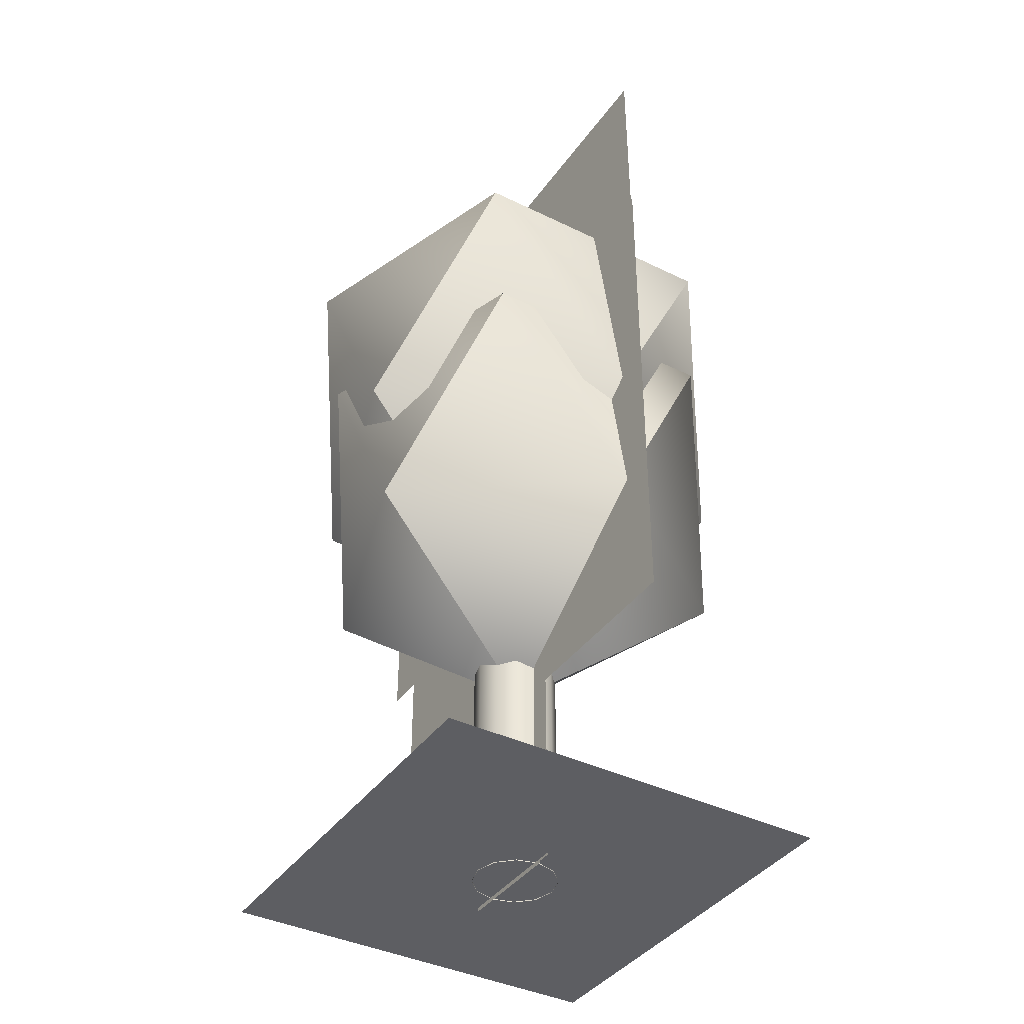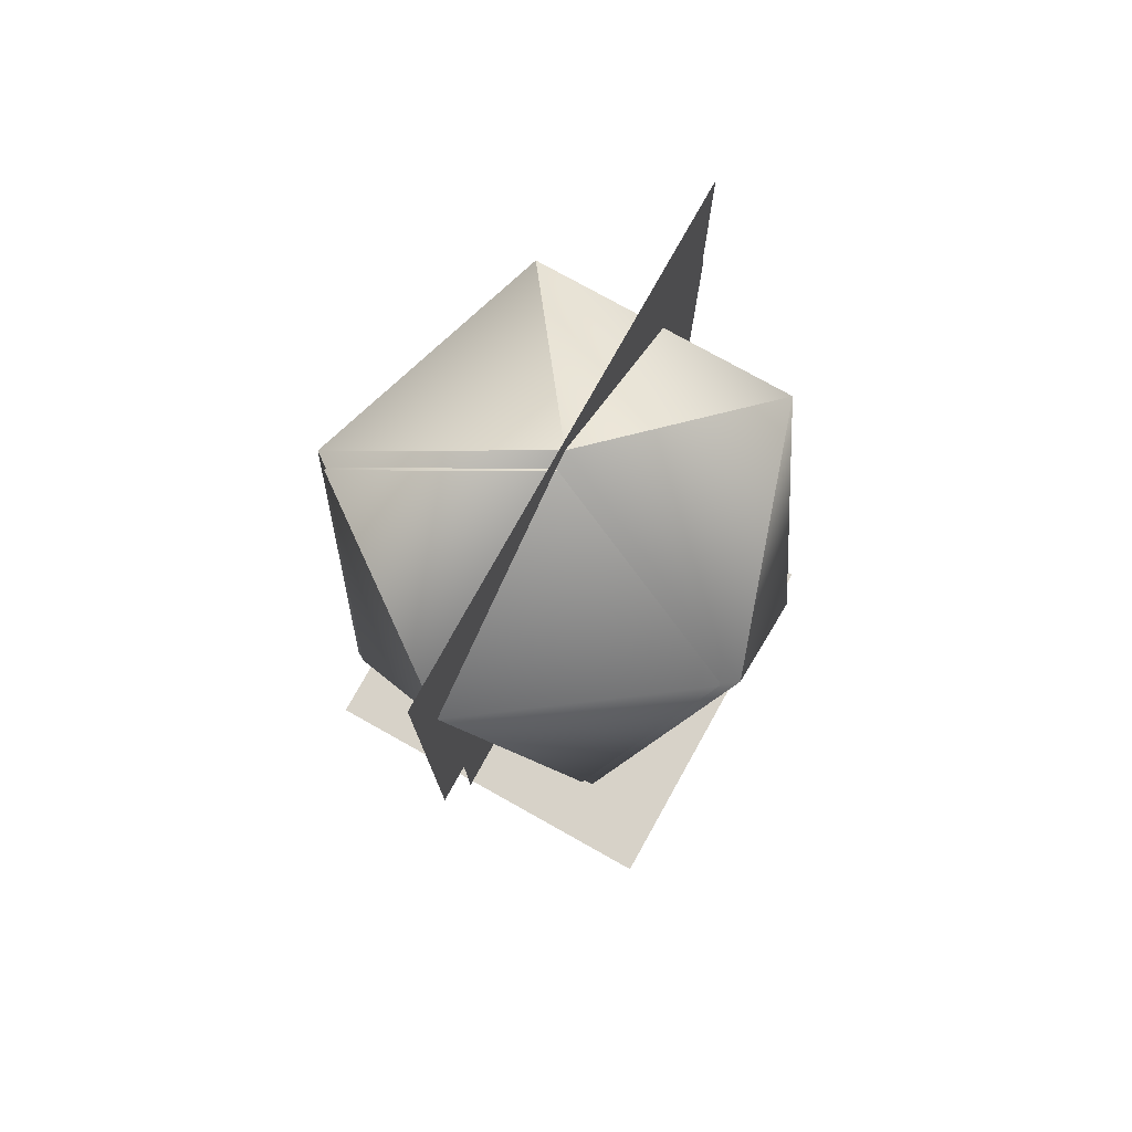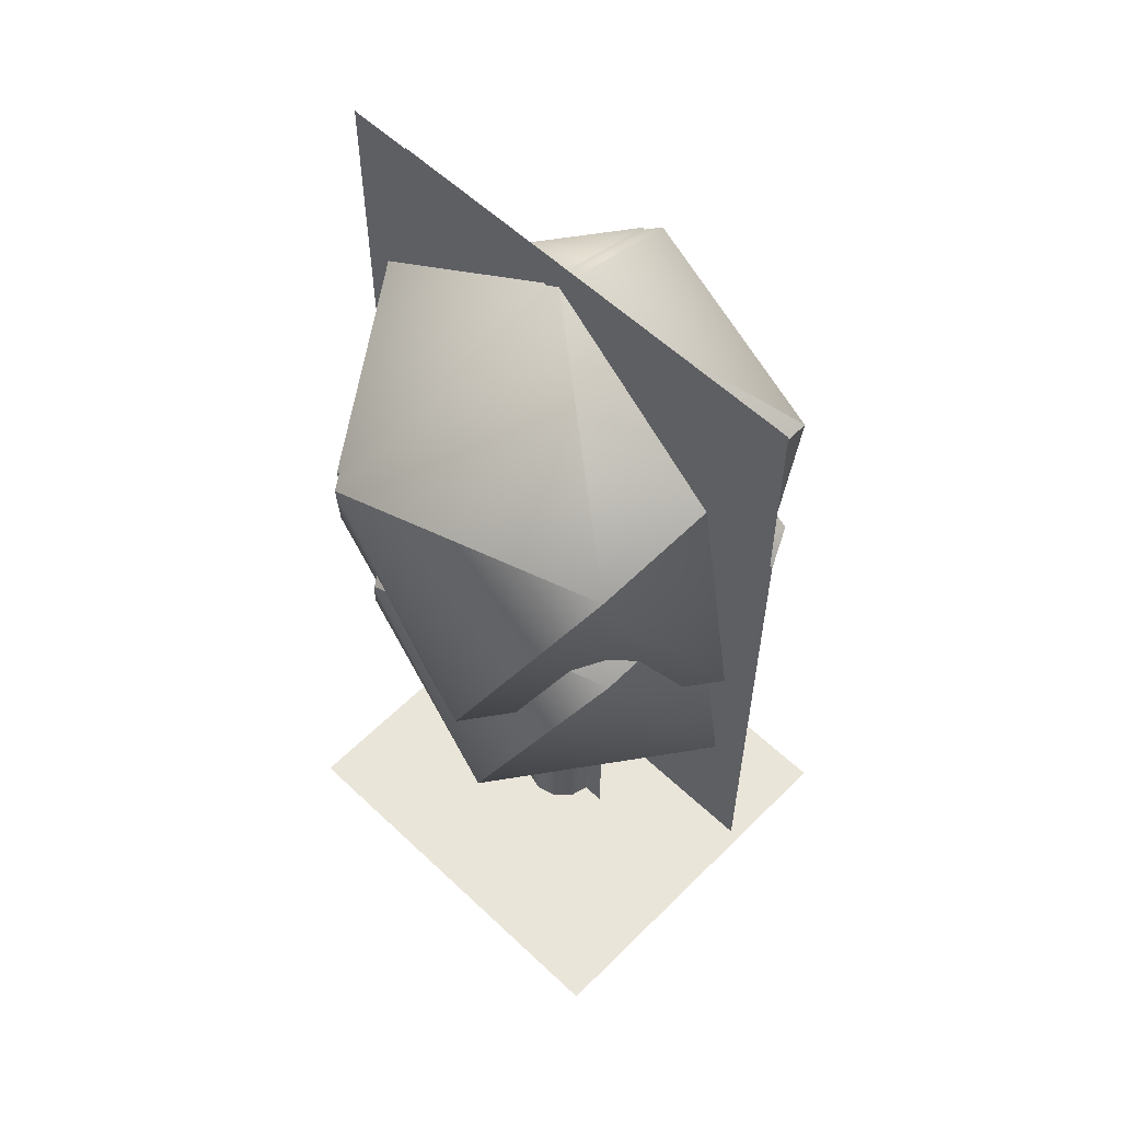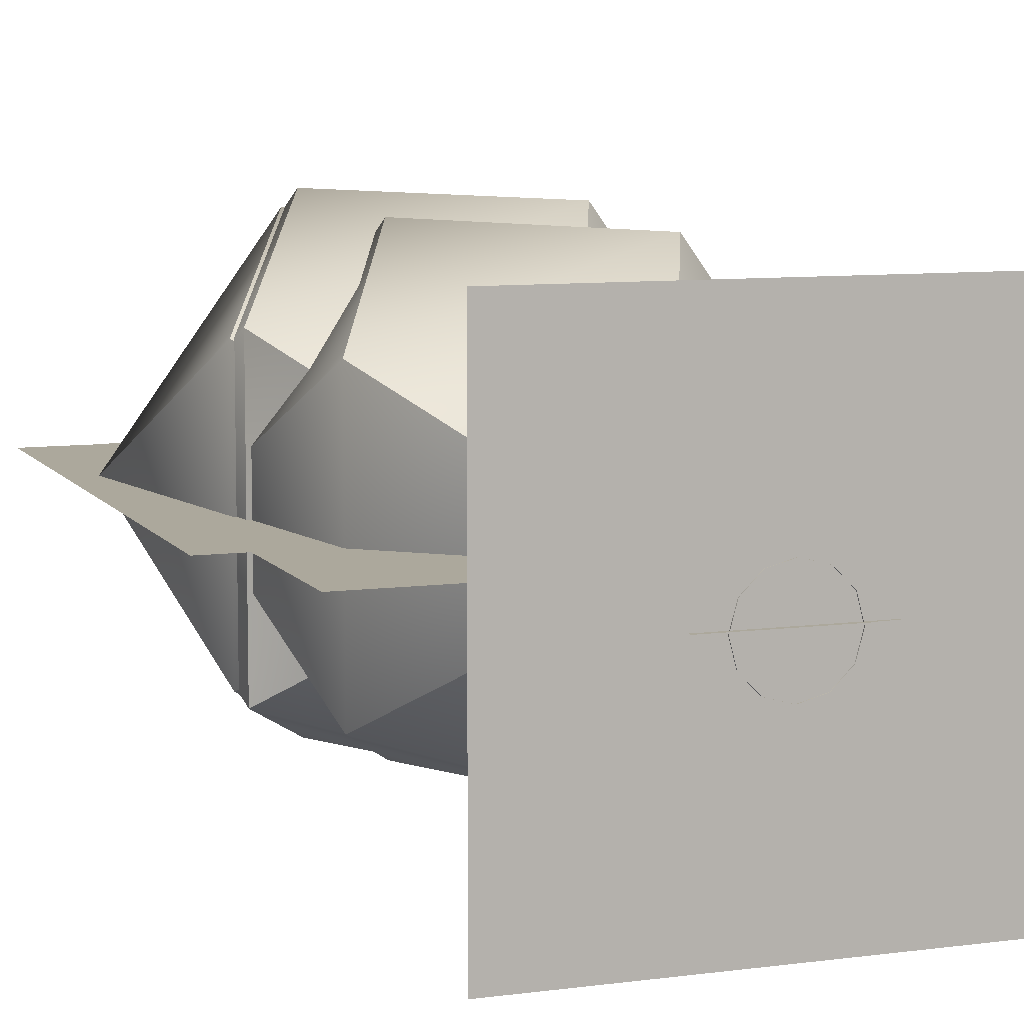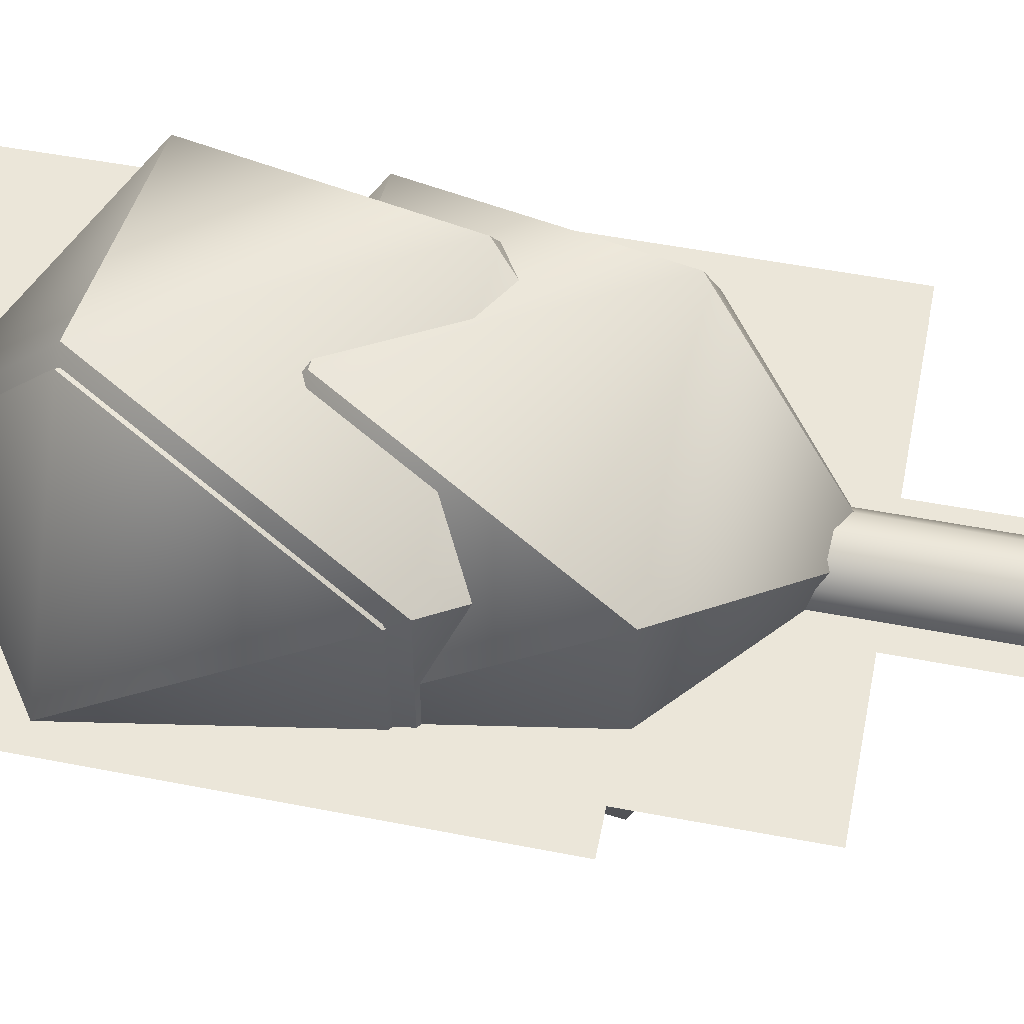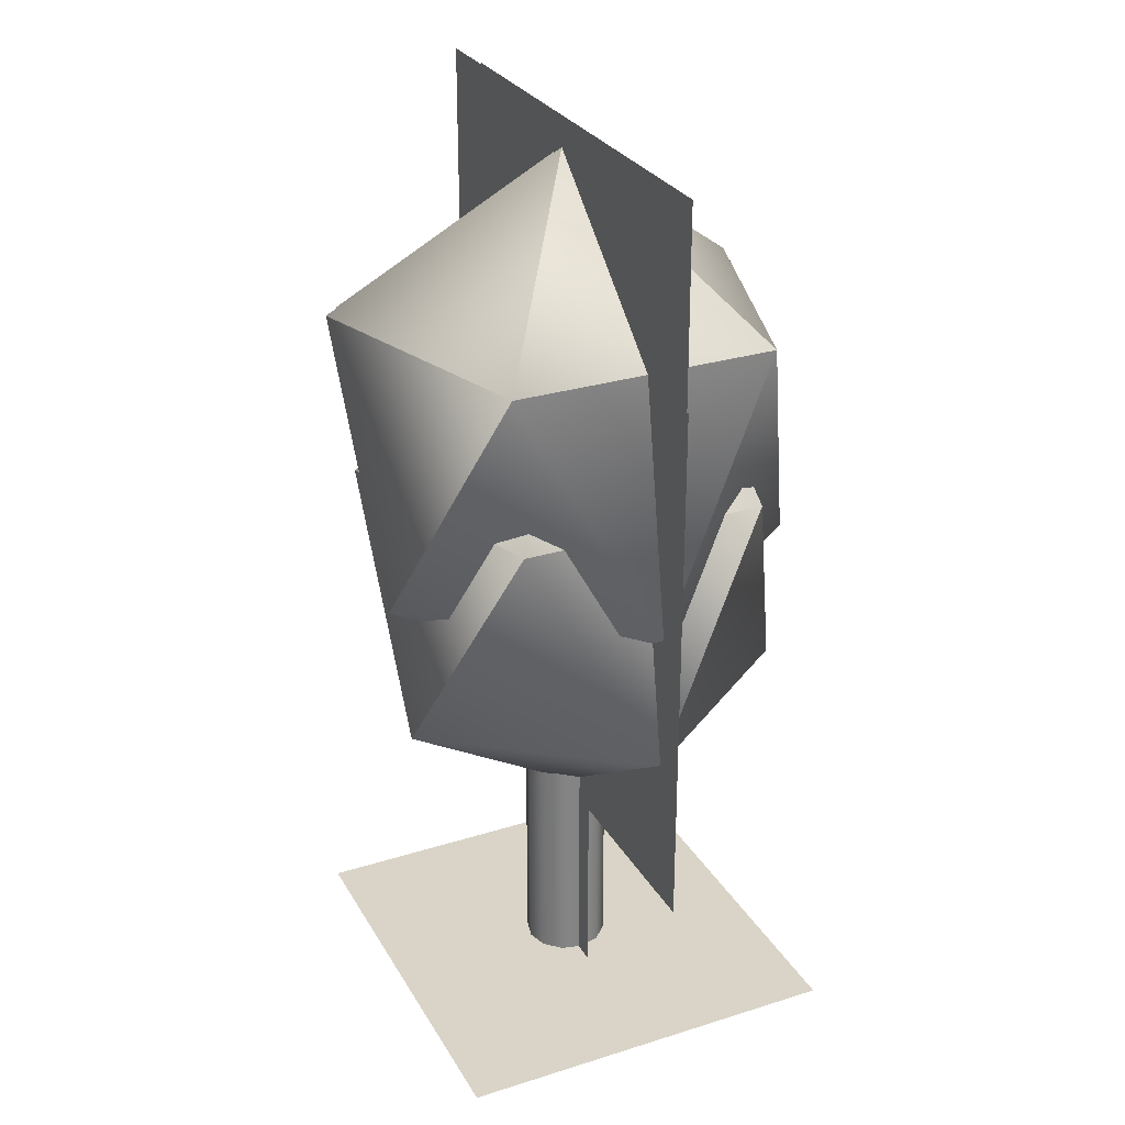
<metadata>
{"format":"obj","ext":"obj","renderer":"f3d","projection":"perspective","resolution":1024,"background":"white","views":[{"elev":-39.2,"azim":-121.5,"up":"+Z"},{"elev":77.3,"azim":119.2,"up":"+Z"},{"elev":57.9,"azim":-135.7,"up":"+Z"},{"elev":8.5,"azim":159.9,"up":"+Y"},{"elev":55.4,"azim":101.3,"up":"+Y"},{"elev":28.8,"azim":-115.0,"up":"+Z"}]}
</metadata>
<code>
v -5.66 -6.16 0.025
v 6.66 -6.16 0.025
v 6.66 6.16 0.025
v -5.66 6.16 0.025
v 1.252 0 0.007506
v 1.252 0 6.25
v -0.3306 0 6.25
v -0.3306 0 0.007506
v -6.945 0 23.16
v -6.945 0 6.25
v 6.98 0 6.25
v 6.98 0 23.16
v 2.422 -0.07625 11.08
v 2.241 0.5837 11.08
v 1.754 1.065 11.08
v 1.092 1.238 11.08
v 0.4321 1.056 11.08
v -0.0488 0.5696 11.08
v -0.2218 -0.09255 11.08
v -0.04065 -0.7525 11.08
v 0.4462 -1.233 11.08
v 1.108 -1.406 11.08
v 1.768 -1.225 11.08
v 2.249 -0.7384 11.08
v 2.249 -0.7384 -1.861e-15
v 1.768 -1.225 -7.03e-15
v 1.108 -1.406 -1.412e-14
v 0.4462 -1.233 -2.124e-14
v -0.04065 -0.7525 -2.647e-14
v -0.2218 -0.09255 -2.842e-14
v -0.0488 0.5696 -2.656e-14
v 0.4321 1.056 -2.139e-14
v 1.092 1.238 -1.43e-14
v 1.754 1.065 -7.18e-15
v 2.241 0.5837 -1.947e-15
v 2.422 -0.07625 0
v 0.7346 -2.236e-07 22.97
v 7.317 -2.236e-07 18.4
v 2.769 6.26 18.4
v 6.06 -3.869 11.01
v 6.06 3.869 11.01
v -4.591 3.869 18.4
v -1.3 6.26 11.01
v -4.591 -3.869 18.4
v -5.848 3.27e-06 11.01
v 2.769 -6.26 18.4
v -1.3 -6.26 11.01
v 0.7346 -2.236e-07 6.449
v -5.959 0 23.16
v -5.959 0 6.243
v 7.966 0 6.243
v 7.966 0 23.16
v 1.352 0 0.000829
v 1.352 0 6.243
v -0.231 0 6.243
v -0.231 0 0.000829
v -5.06 -6.16 0.025
v 7.26 -6.16 0.025
v 7.26 6.16 0.025
v -5.06 6.16 0.025
v -0.7304 2.658e-15 11.19
v -4.808 -1.155e-14 29.14
v -4.699 2.658e-15 11.19
v 2.905 2.652e-15 11.19
v 9.117 -1.155e-14 29.14
v 9.226 2.658e-15 11.19
v -0.4769 2.658e-15 11.19
v -0.4417 1.159e-14 -0.1171
v 3.191 1.159e-14 -0.1051
v 3.159 2.652e-15 11.19
v 1.74 -1.053e-06 27.94
v 8.322 -1.053e-06 23.37
v 3.774 6.26 23.37
v 7.065 -3.869 15.99
v 7.065 3.869 15.99
v -3.586 3.869 23.37
v -0.2945 6.26 15.99
v -3.586 -3.869 23.37
v -4.843 2.441e-06 15.99
v 3.774 -6.26 23.37
v -0.2945 -6.26 15.99
v 1.74 -1.053e-06 11.42
v -0.2946 6.26 15.99
v -0.8816 2.652e-15 11.25
v -0.914 1.159e-14 -0.05235
v 2.719 1.159e-14 -0.06436
v 2.754 2.658e-15 11.25
v -6.823 -1.155e-14 29.19
v -6.932 2.658e-15 11.25
v -0.6119 2.652e-15 11.25
v 7.102 -1.155e-14 29.19
v 3.024 2.658e-15 11.25
v 6.993 2.658e-15 11.25
v 1.193 -3.879e-07 28.23
v 8.247 -3.879e-07 23.34
v 3.372 6.709 23.34
v 6.9 -4.146 15.42
v 6.9 4.146 15.42
v -4.514 4.146 23.34
v -0.9873 6.709 15.42
v -4.514 -4.146 23.34
v -5.862 3.356e-06 15.42
v -4.514 -4.146 23.34
v 3.372 -6.709 23.34
v -0.9873 -6.709 15.42
v 1.193 -3.879e-07 10.53
v 6.9 -4.146 15.42
g shadow_small_ur prop_tree_small_ur prop_tree_small trees
f 1 2 3 4
g p263 prop_leaves_small_ur prop_tree_small_ur prop_tree_small trees
f 5 6 7 8
f 9 10 11 12
g prop_tree_small_ur_collide prop_tree_small_ur prop_tree_small trees
f 13 14 15 16 17 18 19 20 21 22 23 24
f 25 24 23 26
f 26 23 22 27
f 27 22 21 28
f 28 21 20 29
f 29 20 19 30
f 30 19 18 31
f 31 18 17 32
f 32 17 16 33
f 33 16 15 34
f 34 15 14 35
f 35 14 13 36
f 36 13 24 25
g o71 prop_tree_small_ur prop_tree_small trees
f 37 38 39
f 38 40 41
f 37 39 42
f 39 41 43
f 37 42 44
f 42 43 45
f 37 44 46
f 44 45 47
f 37 46 38
f 46 47 40
f 48 45 43
f 45 44 42
f 48 43 41
f 43 42 39
f 48 41 40
f 41 39 38
f 48 40 47
f 40 38 46
f 48 47 45
f 47 46 44
g shadow_small_ul prop_tree_small_ul prop_tree_small trees
f 1 2 3 4
g p265 prop_leaves_small_ul prop_tree_small_ul prop_tree_small trees
f 49 50 51 52
f 53 54 55 56
g prop_tree_small_ul_collide prop_tree_small_ul prop_tree_small trees
f 13 14 15 16 17 18 19 20 21 22 23 24
f 25 24 23 26
f 26 23 22 27
f 27 22 21 28
f 28 21 20 29
f 29 20 19 30
f 30 19 18 31
f 31 18 17 32
f 32 17 16 33
f 33 16 15 34
f 34 15 14 35
f 35 14 13 36
f 36 13 24 25
g o66 prop_tree_small_ul prop_tree_small trees
f 37 38 39
f 38 40 41
f 37 39 42
f 39 41 43
f 37 42 44
f 42 43 45
f 37 44 46
f 44 45 47
f 37 46 38
f 46 47 40
f 48 45 43
f 45 44 42
f 48 43 41
f 43 42 39
f 48 41 40
f 41 39 38
f 48 40 47
f 40 38 46
f 48 47 45
f 47 46 44
g shadow_large_ul prop_tree_large_ul prop_tree_large trees
f 57 58 59 60
g p273 prop_leaves_large_ul prop_tree_large_ul prop_tree_large trees
f 61 62 63
f 61 64 65 62
f 64 66 65
f 67 68 69 70
g prop_tree_large_collide_ul prop_tree_large_ul prop_tree_large trees
f 13 14 15 16 17 18 19 20 21 22 23 24
f 25 24 23 26
f 26 23 22 27
f 27 22 21 28
f 28 21 20 29
f 29 20 19 30
f 30 19 18 31
f 31 18 17 32
f 32 17 16 33
f 33 16 15 34
f 34 15 14 35
f 35 14 13 36
f 36 13 24 25
g o72 prop_tree_large_ul prop_tree_large trees
f 71 72 73
f 72 74 75
f 71 73 76
f 73 75 77
f 71 76 78
f 76 77 79
f 71 78 80
f 78 79 81
f 71 80 72
f 80 81 74
f 82 79 83
f 79 78 76
f 82 77 75
f 77 76 73
f 82 75 74
f 75 73 72
f 82 74 81
f 74 72 80
f 82 81 79
f 81 80 78
g shadow_large prop_tree_large_ur prop_tree_large trees
f 57 58 59 60
g p267 prop_leaves_large prop_tree_large_ur prop_tree_large trees
f 84 85 86 87
f 88 89 90
f 91 88 90 92
f 93 91 92
g prop_tree_large_collide prop_tree_large_ur prop_tree_large trees
f 13 14 15 16 17 18 19 20 21 22 23 24
f 25 24 23 26
f 26 23 22 27
f 27 22 21 28
f 28 21 20 29
f 29 20 19 30
f 30 19 18 31
f 31 18 17 32
f 32 17 16 33
f 33 16 15 34
f 34 15 14 35
f 35 14 13 36
f 36 13 24 25
g o74 prop_tree_large_ur prop_tree_large trees
f 94 95 96
f 95 97 98
f 94 96 99
f 96 98 100
f 94 99 101
f 99 100 102
f 94 103 104
f 103 102 105
f 94 104 95
f 104 105 97
f 106 102 100
f 102 103 99
f 106 100 98
f 100 99 96
f 106 98 107
f 98 96 95
f 106 97 105
f 97 95 104
f 106 105 102
f 105 104 103

</code>
